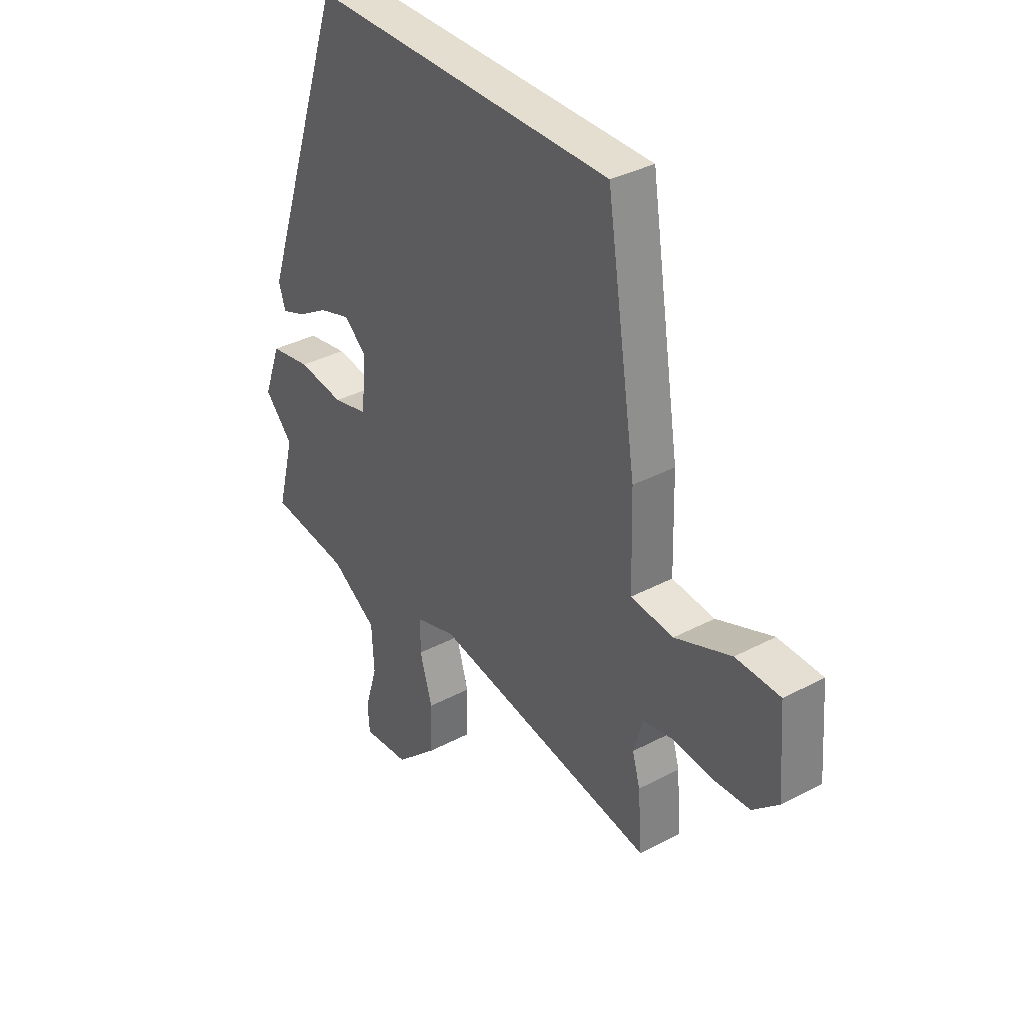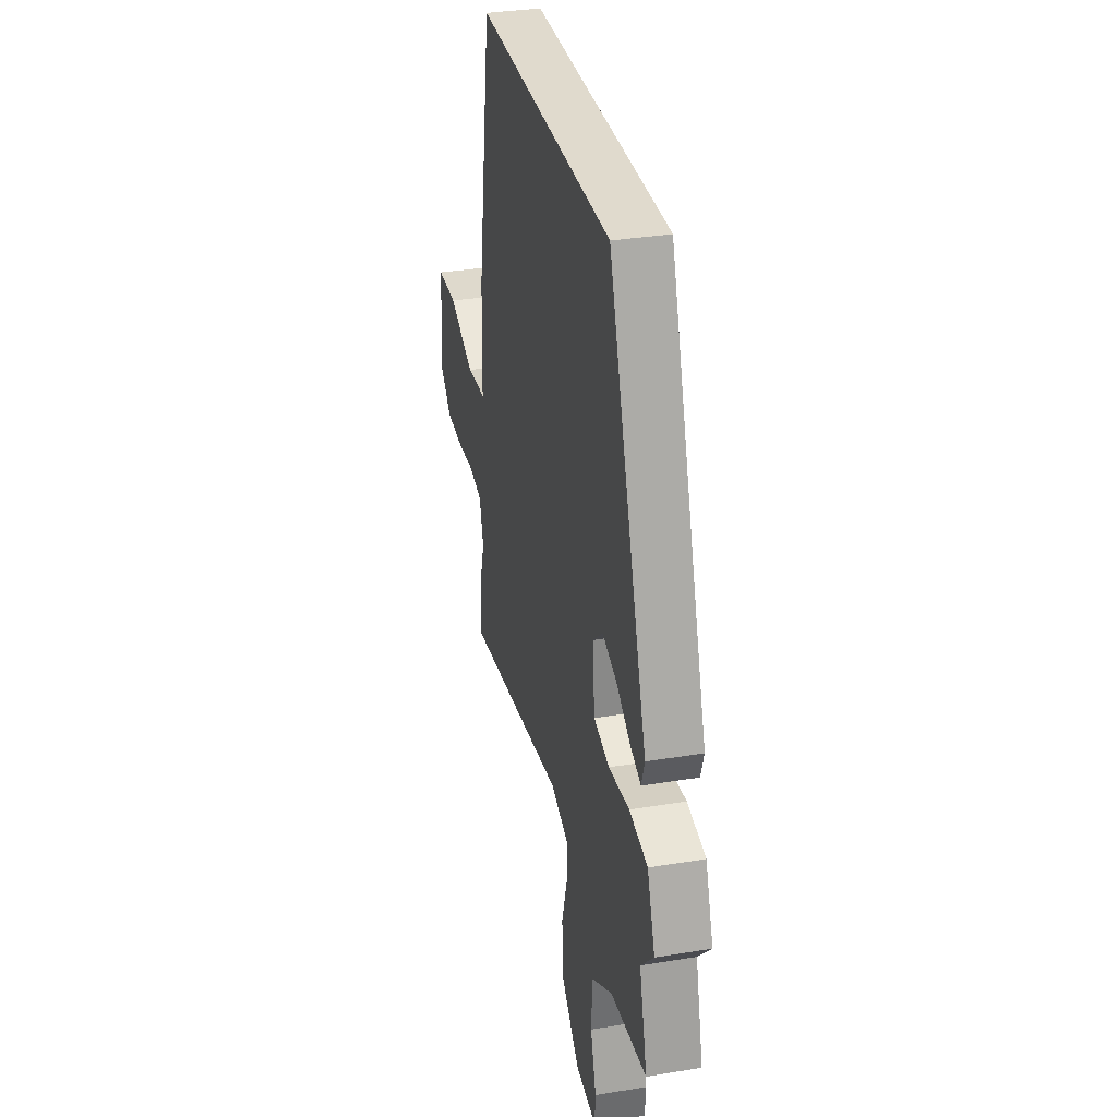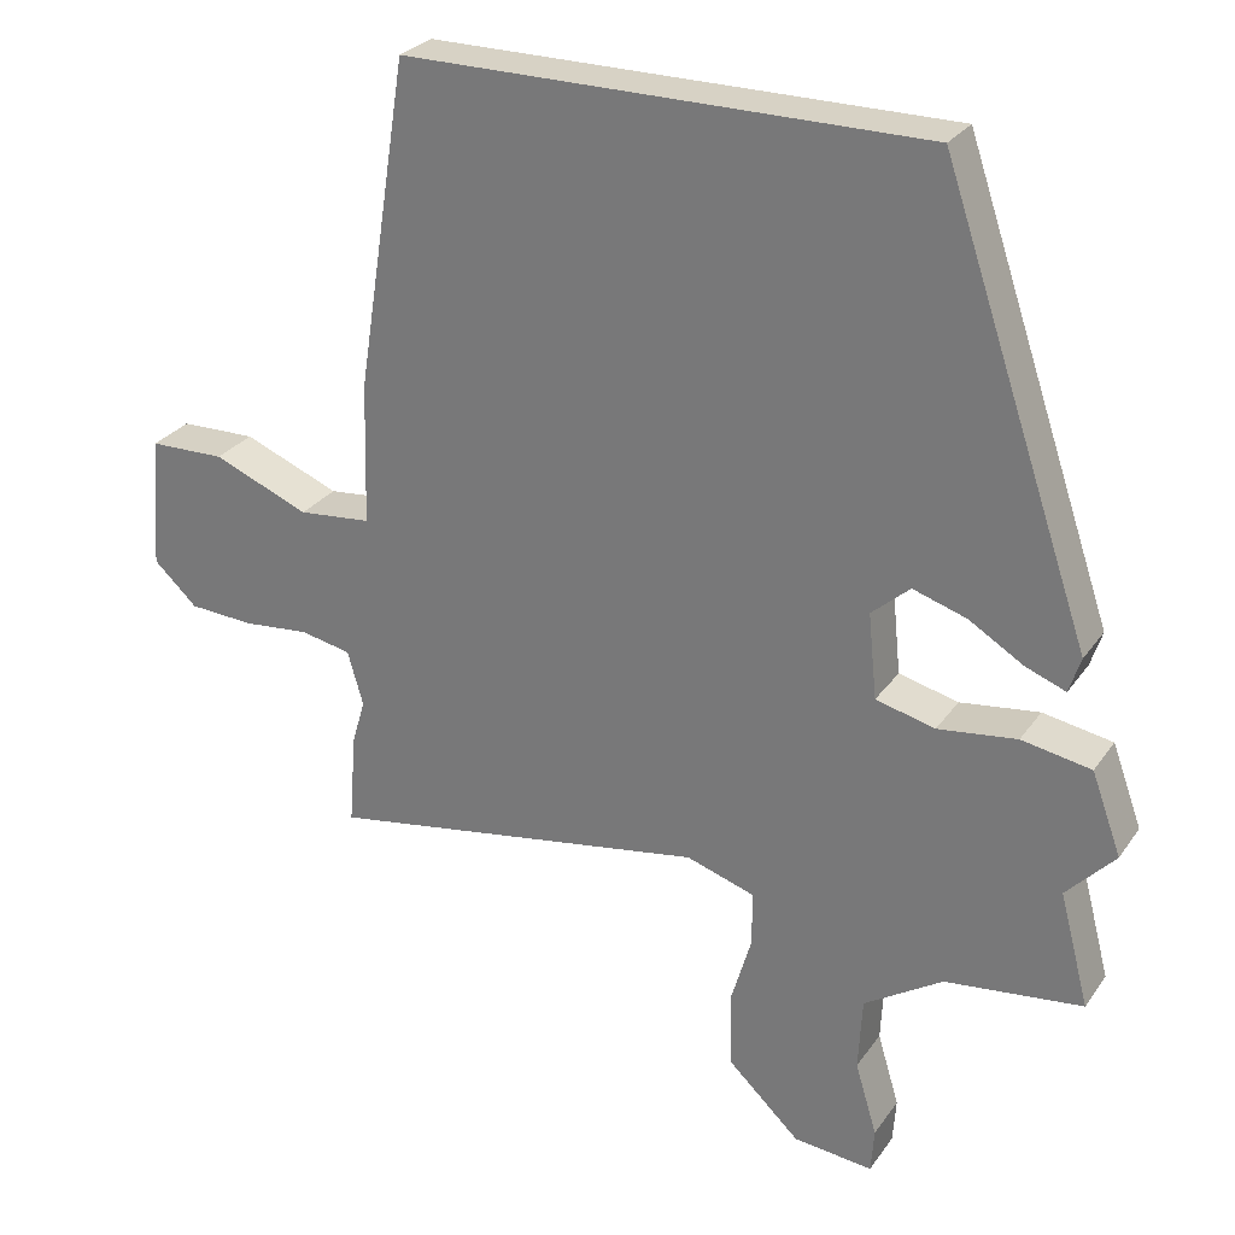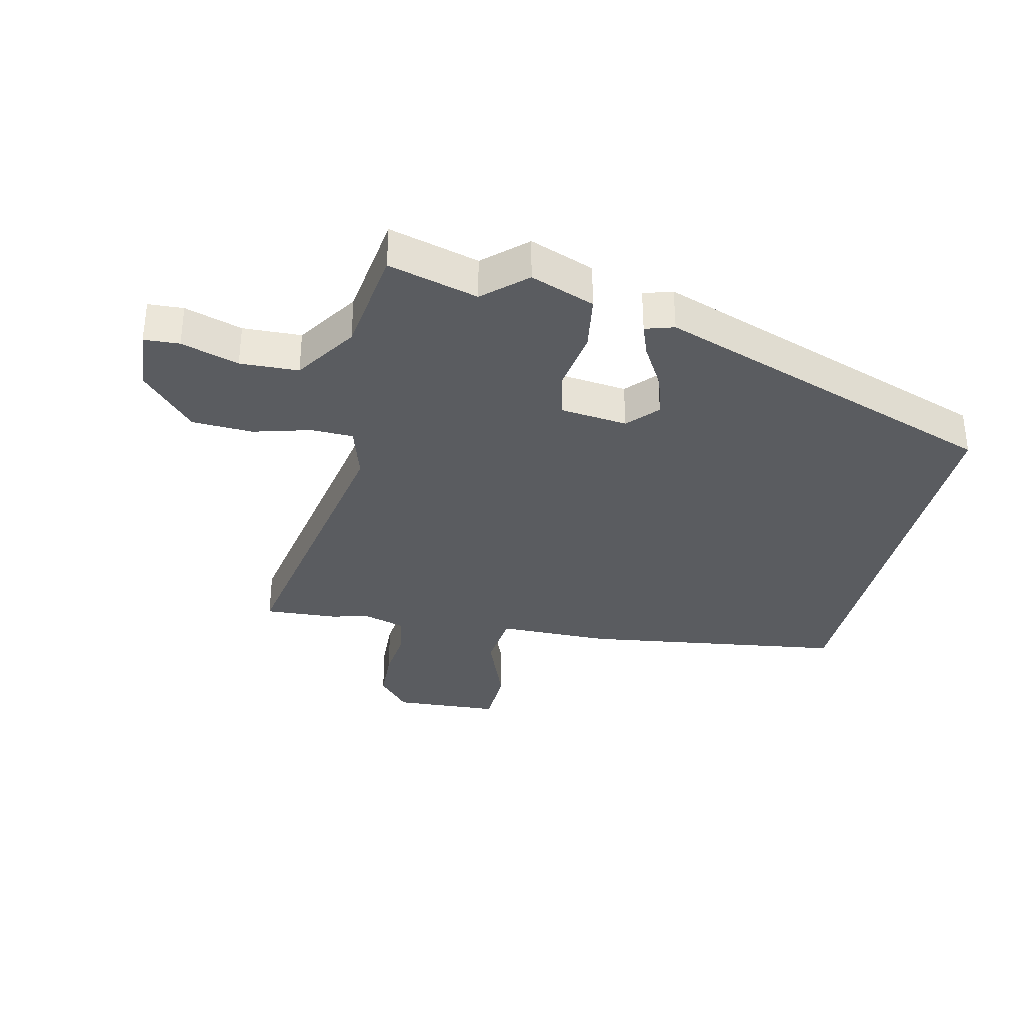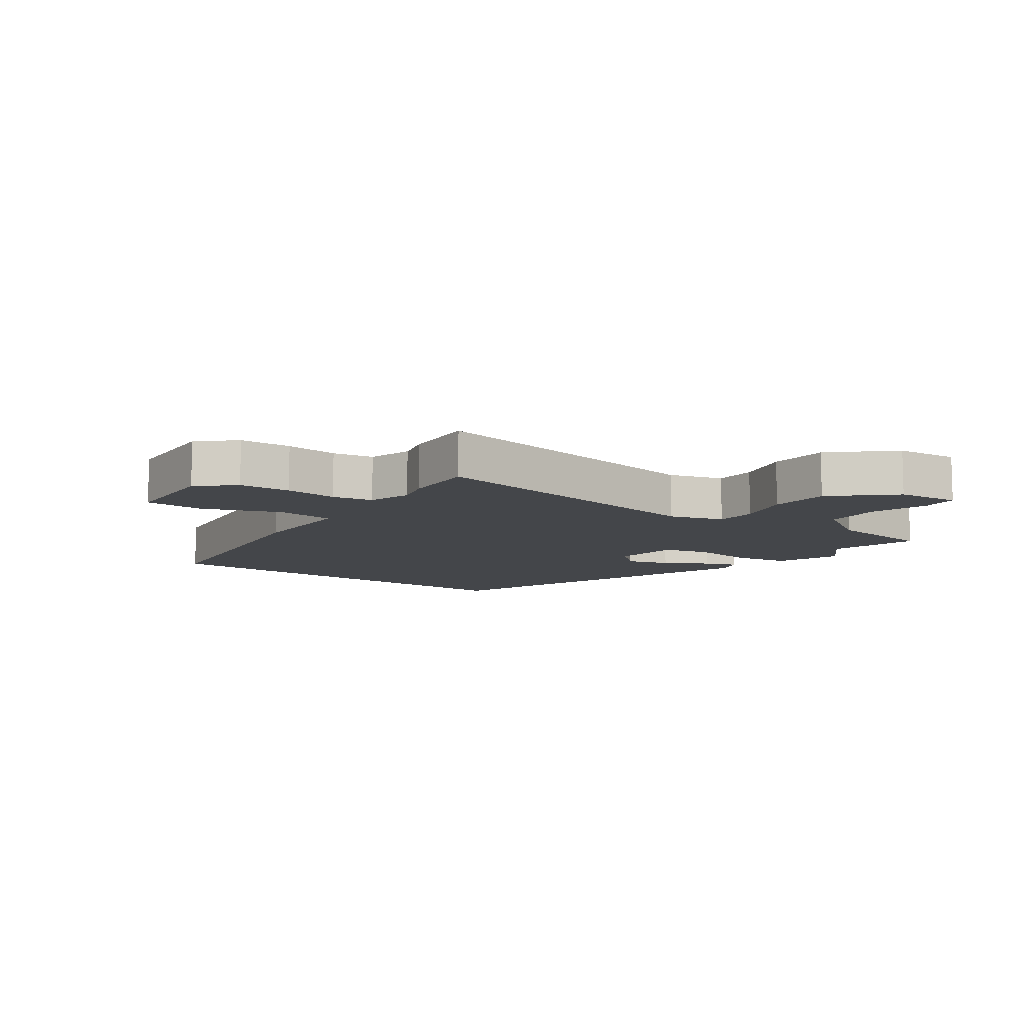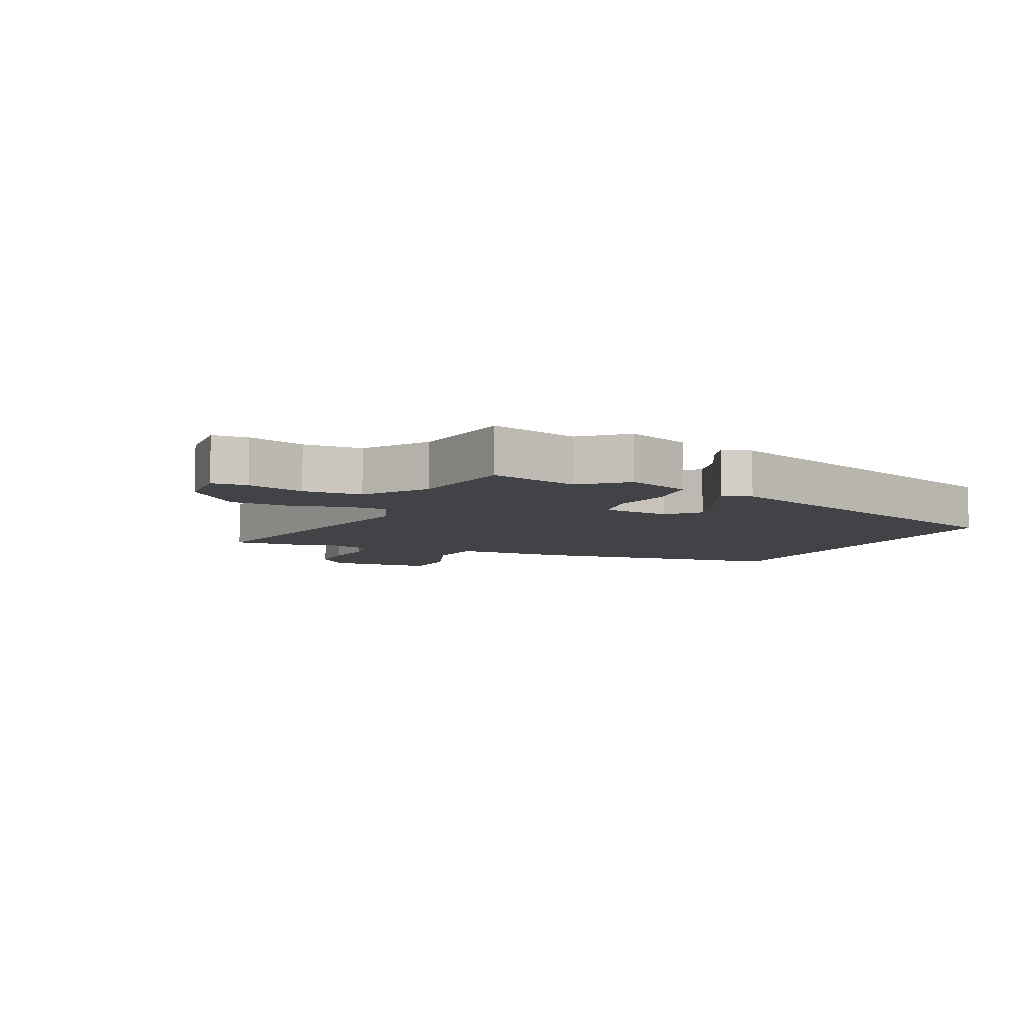
<metadata>
{"format":"obj","ext":"obj","renderer":"f3d","projection":"perspective","resolution":1024,"background":"white","views":[{"elev":35.9,"azim":55.2,"up":"+Z"},{"elev":33.1,"azim":-102.8,"up":"+Z"},{"elev":27.6,"azim":-152.4,"up":"+Z"},{"elev":-33.9,"azim":-103.7,"up":"+Y"},{"elev":-9.7,"azim":143.4,"up":"+Y"},{"elev":-6.9,"azim":-116.4,"up":"+Y"}]}
</metadata>
<code>
v 0.494 0.07 -0.421
v 0.503 0.07 -0.539
v 0.013 0.07 -0.458
v -0.074 0.07 -0.486
v -0.075 0.07 -0.554
v -0.048 0.07 -0.646
v -0.051 0.07 -0.744
v -0.143 0.07 -0.831
v -0.245 0.07 -0.841
v -0.249 0.07 -0.784
v -0.221 0.07 -0.691
v -0.226 0.07 -0.597
v -0.327 0.07 -0.533
v -0.503 0.07 -0.512
v -0.465 0.07 -0.367
v -0.527 0.07 -0.301
v -0.489 0.07 -0.197
v -0.4 0.07 -0.181
v -0.299 0.07 -0.194
v -0.223 0.07 -0.175
v -0.212 0.07 -0.066
v -0.261 0.07 -0.023
v -0.33 0.07 -0.045
v -0.399 0.07 -0.087
v -0.451 0.07 -0.107
v -0.466 0.07 -0.061
v -0.275 0.07 0.5
v 0.389 0.07 0.5
v 0.455 0.07 0.081
v 0.46 0.07 -0.1
v 0.553 0.07 -0.109
v 0.676 0.07 -0.059
v 0.773 0.07 -0.061
v 0.786 0.07 -0.231
v 0.73 0.07 -0.283
v 0.647 0.07 -0.288
v 0.562 0.07 -0.28
v 0.497 0.07 -0.293
v 0.477 0.07 -0.363
v 0.494 0 -0.421
v 0.503 0 -0.539
v 0.013 0 -0.458
v -0.074 0 -0.486
v -0.075 0 -0.554
v -0.048 0 -0.646
v -0.051 0 -0.744
v -0.143 0 -0.831
v -0.245 0 -0.841
v -0.249 0 -0.784
v -0.221 0 -0.691
v -0.226 0 -0.597
v -0.327 0 -0.533
v -0.503 0 -0.512
v -0.465 0 -0.367
v -0.527 0 -0.301
v -0.489 0 -0.197
v -0.4 0 -0.181
v -0.299 0 -0.194
v -0.223 0 -0.175
v -0.212 0 -0.066
v -0.261 0 -0.023
v -0.33 0 -0.045
v -0.399 0 -0.087
v -0.451 0 -0.107
v -0.466 0 -0.061
v -0.275 0 0.5
v 0.389 0 0.5
v 0.455 0 0.081
v 0.46 0 -0.1
v 0.553 0 -0.109
v 0.676 0 -0.059
v 0.773 0 -0.061
v 0.786 0 -0.231
v 0.73 0 -0.283
v 0.647 0 -0.288
v 0.562 0 -0.28
v 0.497 0 -0.293
v 0.477 0 -0.363
f 34 35 36 37
f 34 37 38
f 31 32 33 34
f 30 31 34 38
f 27 28 29 30
f 27 30 38 39
f 23 24 25 26
f 22 23 26 27
f 21 22 27 39
f 16 17 18 19
f 15 16 19 20
f 13 14 15 20
f 12 13 20
f 11 12 20 21
f 9 10 11
f 8 9 11
f 5 6 7 8
f 4 5 8 11
f 39 1 2 3
f 21 39 3
f 4 11 21
f 3 4 21
f 76 75 74 73
f 77 76 73
f 73 72 71 70
f 77 73 70 69
f 69 68 67 66
f 78 77 69 66
f 65 64 63 62
f 66 65 62 61
f 78 66 61 60
f 58 57 56 55
f 59 58 55 54
f 59 54 53 52
f 59 52 51
f 60 59 51 50
f 50 49 48
f 50 48 47
f 47 46 45 44
f 50 47 44 43
f 42 41 40 78
f 42 78 60
f 60 50 43
f 60 43 42
f 1 40 41 2
f 2 41 42 3
f 3 42 43 4
f 4 43 44 5
f 5 44 45 6
f 6 45 46 7
f 7 46 47 8
f 8 47 48 9
f 9 48 49 10
f 10 49 50 11
f 11 50 51 12
f 12 51 52 13
f 13 52 53 14
f 14 53 54 15
f 15 54 55 16
f 16 55 56 17
f 17 56 57 18
f 18 57 58 19
f 19 58 59 20
f 20 59 60 21
f 21 60 61 22
f 22 61 62 23
f 23 62 63 24
f 24 63 64 25
f 25 64 65 26
f 26 65 66 27
f 27 66 67 28
f 28 67 68 29
f 29 68 69 30
f 30 69 70 31
f 31 70 71 32
f 32 71 72 33
f 33 72 73 34
f 34 73 74 35
f 35 74 75 36
f 36 75 76 37
f 37 76 77 38
f 38 77 78 39
f 39 78 40 1

</code>
